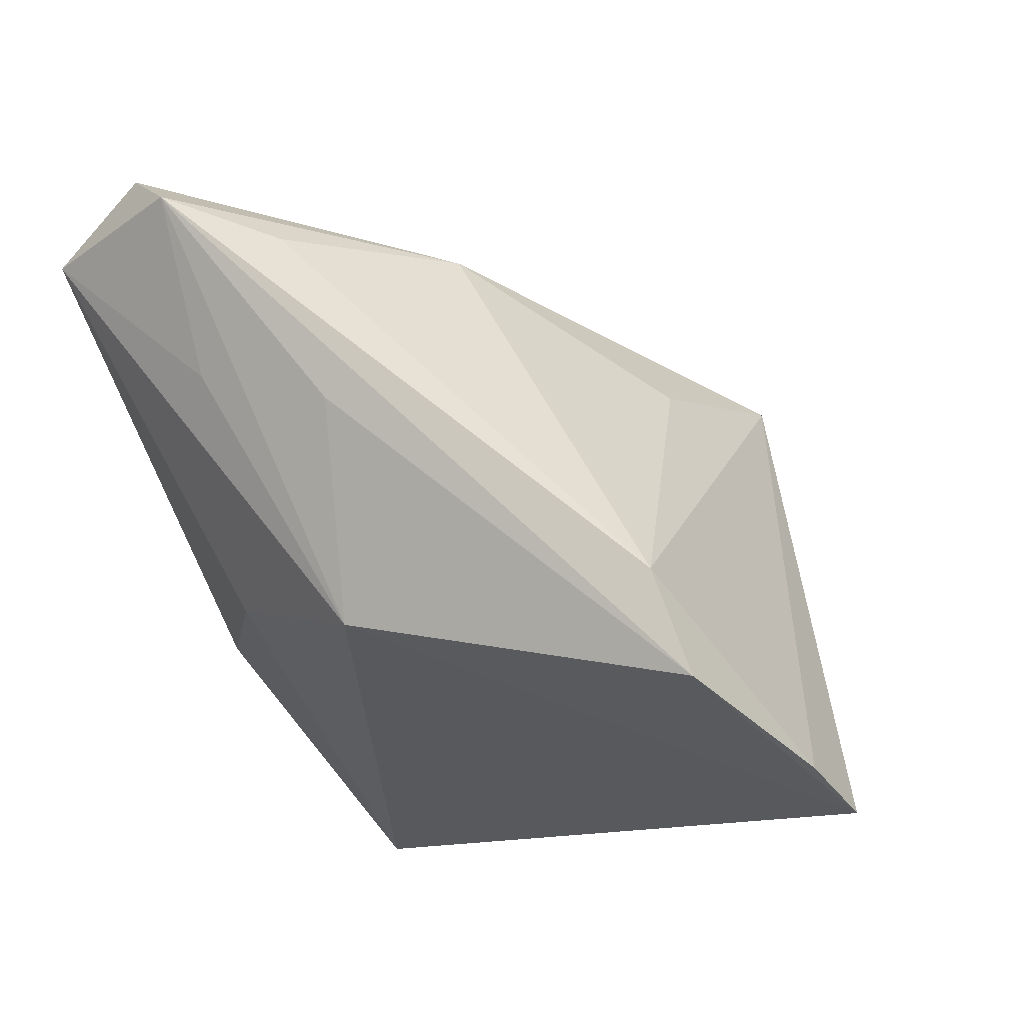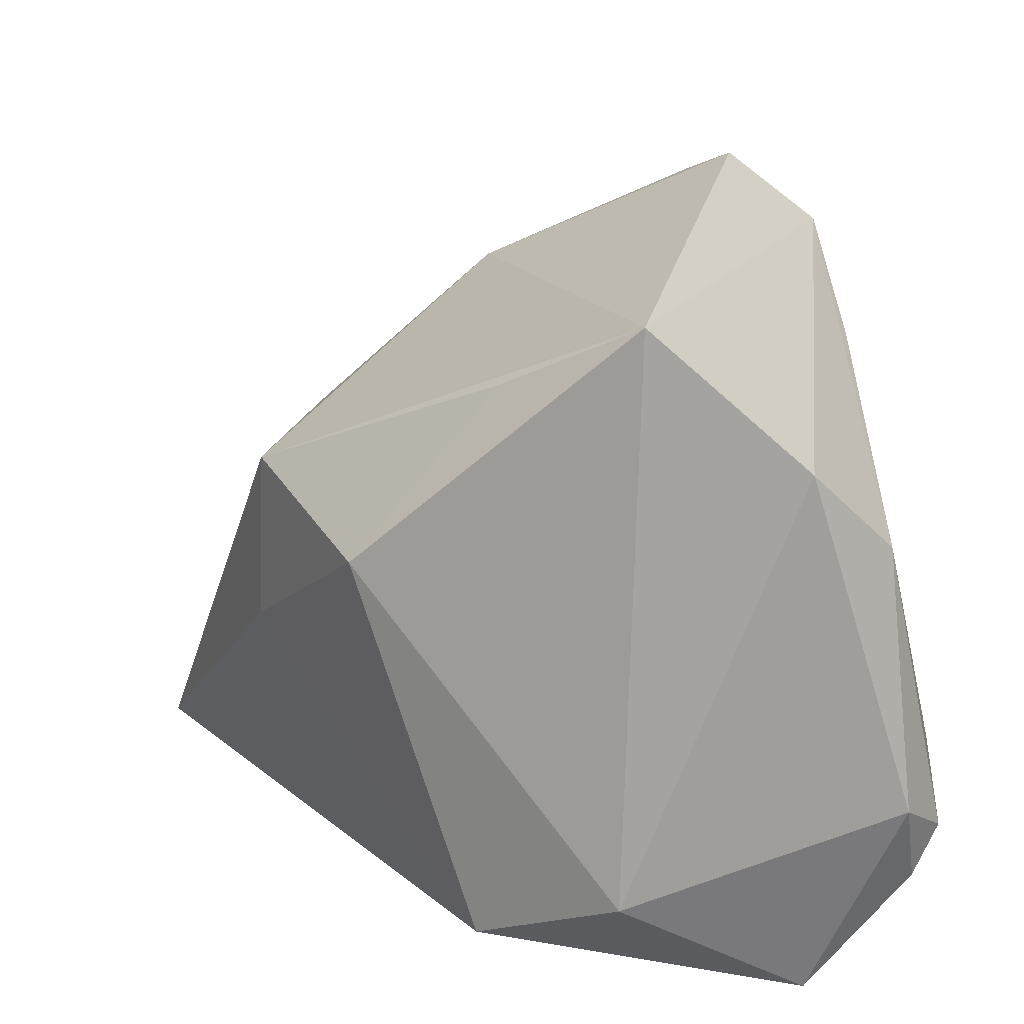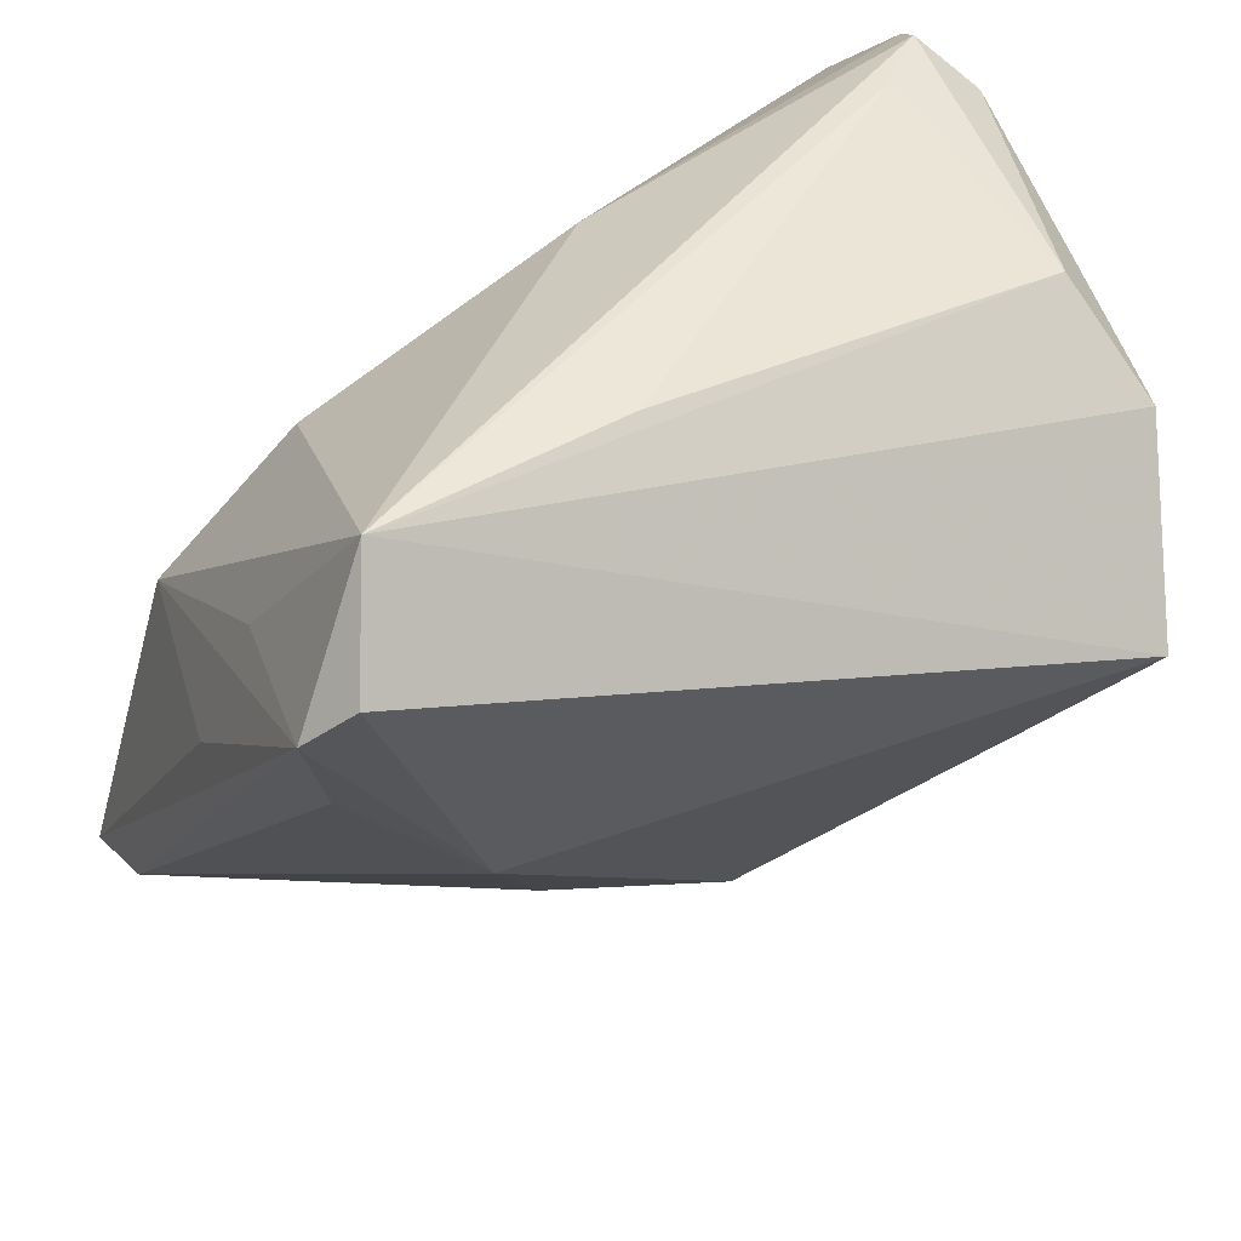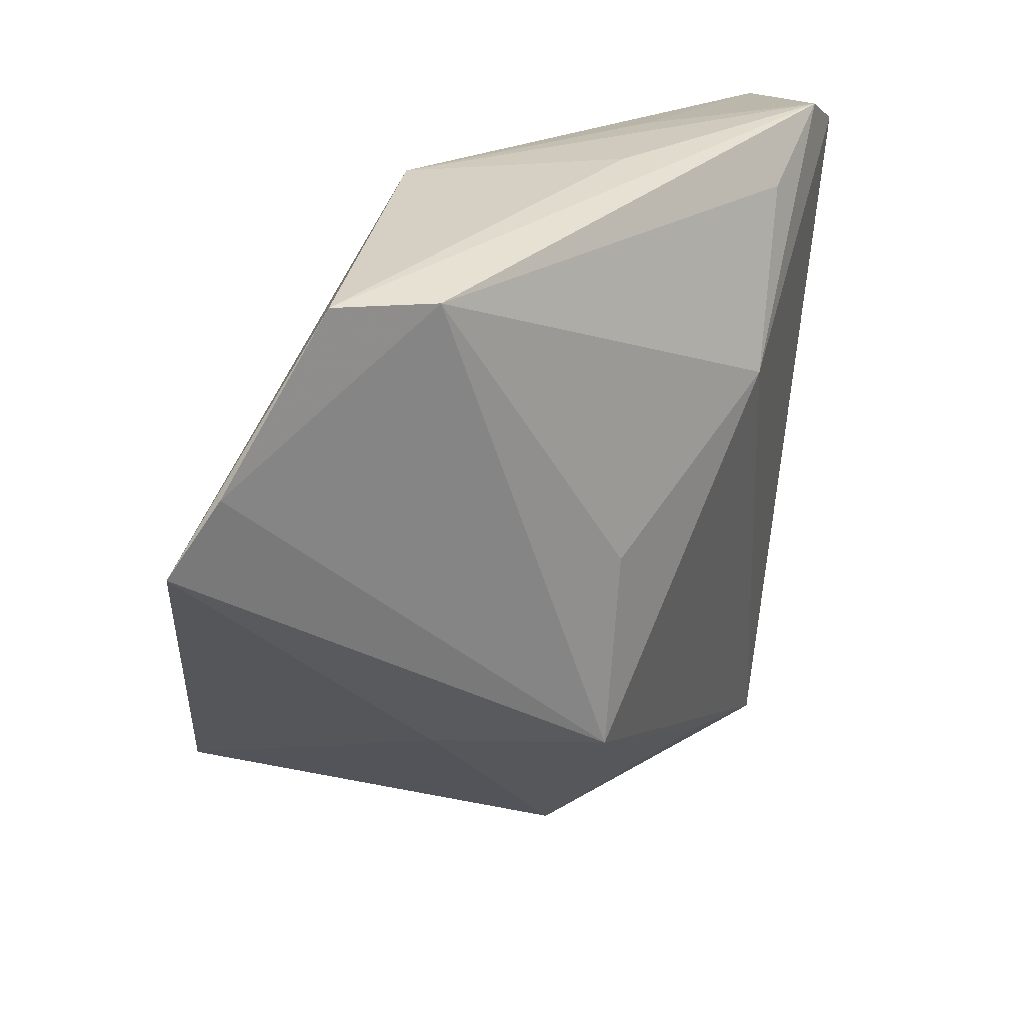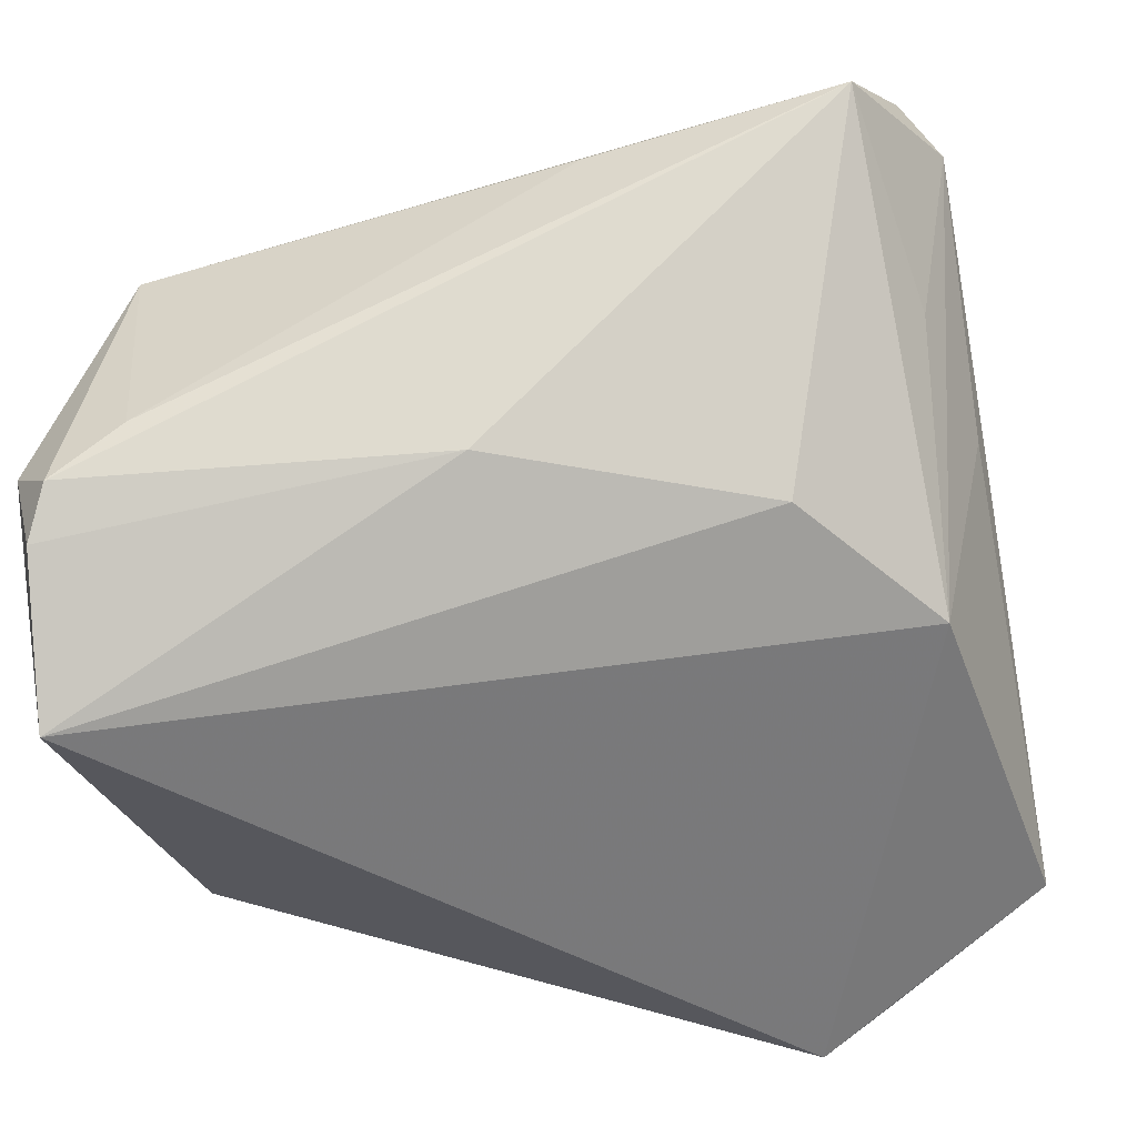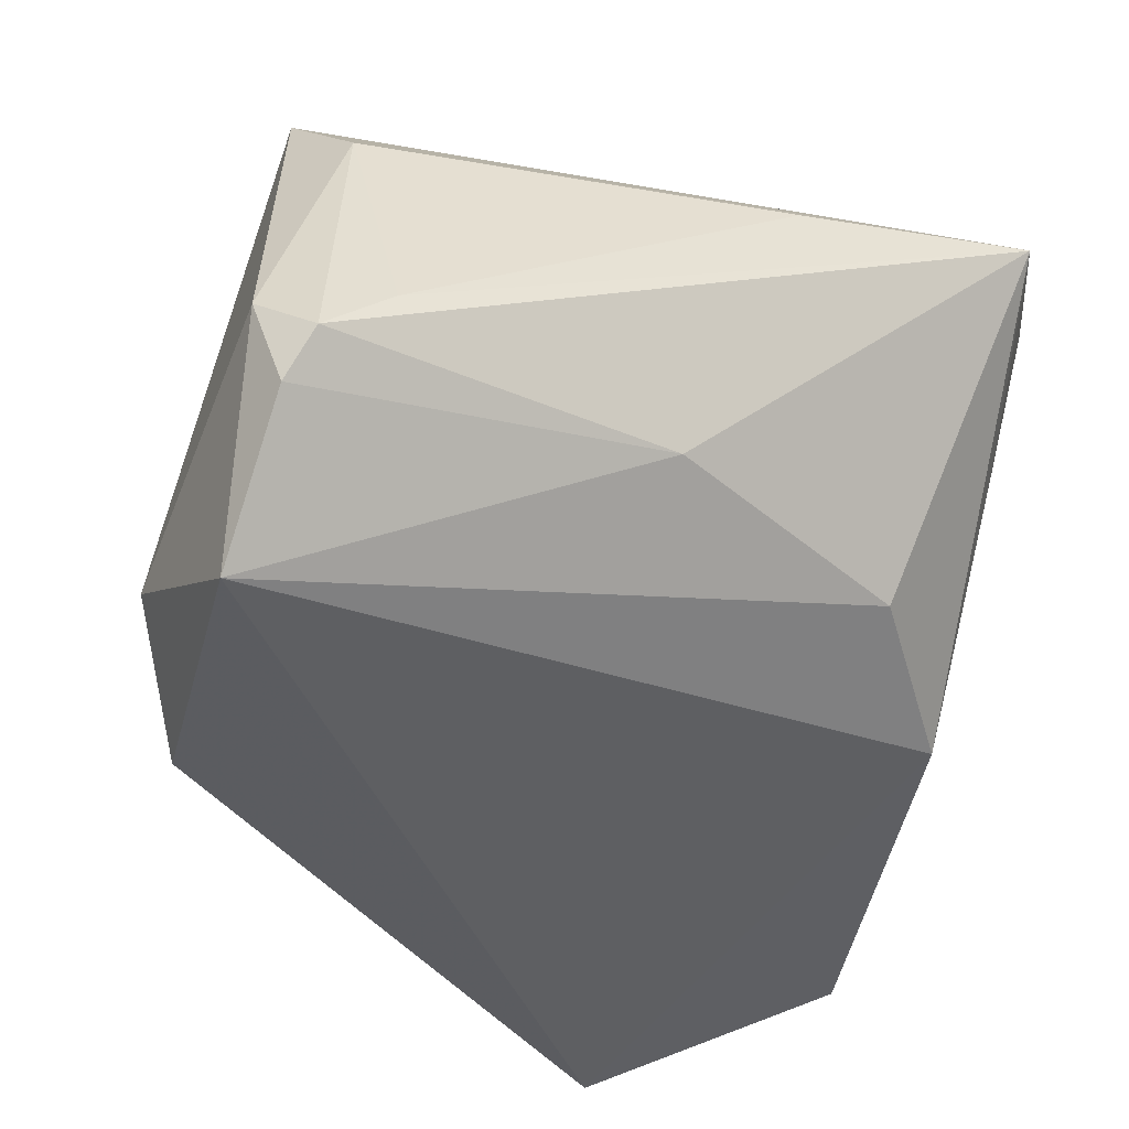
<metadata>
{"format":"obj","ext":"obj","renderer":"f3d","projection":"perspective","resolution":1024,"background":"white","views":[{"elev":-10.6,"azim":-75.3,"up":"+Z"},{"elev":26.3,"azim":84.7,"up":"+Z"},{"elev":42.0,"azim":-28.6,"up":"+Y"},{"elev":-49.5,"azim":-100.1,"up":"+Y"},{"elev":-40.0,"azim":-170.7,"up":"+Z"},{"elev":-39.4,"azim":156.1,"up":"+Z"}]}
</metadata>
<code>
v 0.02804 -0.0272 0.01251
v 0.04165 0.0213 0.02744
v -0.01069 0.03651 0.02181
v 0.004478 -0.03674 0.01486
v 0.001598 0.03121 -0.01251
v 0.03776 0.03129 0.01655
v -0.05079 -0.03348 -0.01296
v 0.04675 0.001089 -0.02279
v 0.02607 -0.01031 0.03232
v -0.05136 -0.03776 -0.02407
v 0.035 0.004065 0.042
v -0.03304 -0.04725 -0.03201
v 0.03436 0.03799 -0.01007
v 0.04687 0.03297 -0.01159
v -0.04867 0.002238 0.00737
v 0.04185 0.03799 -0.01671
v -0.04377 0.02701 0.03504
v 0.0439 0.03481 -0.02197
v 0.04454 0.02298 -0.03625
v -0.02877 -0.006938 0.02722
v -0.04424 0.01823 0.01166
v 0.006617 -0.03766 -0.004821
v -0.0169 -0.02926 0.01257
v -0.04381 0.009399 0.02698
v -0.04814 0.02202 0.03154
v 0.03799 -0.01416 -0.03087
v -0.03915 0.03799 0.02697
v -0.04334 0.001472 -0.01649
v -0.02893 0.01831 -0.01244
v -0.02449 -0.05058 -0.03625
f 19 26 30
f 1 4 22
f 22 4 30
f 22 26 1
f 30 26 22
f 11 27 17
f 2 27 11
f 29 27 5
f 18 19 5
f 5 19 29
f 6 27 2
f 7 10 12
f 12 10 30
f 12 4 7
f 30 4 12
f 17 27 25
f 25 27 21
f 25 10 7
f 7 24 25
f 29 19 28
f 30 10 28
f 28 19 30
f 28 27 29
f 21 27 28
f 28 25 21
f 26 19 8
f 2 11 8
f 1 26 8
f 8 11 1
f 7 4 23
f 17 25 20
f 20 25 24
f 20 11 17
f 4 11 20
f 20 23 4
f 20 24 7
f 7 23 20
f 9 4 1
f 1 11 9
f 9 11 4
f 18 5 16
f 16 5 27
f 10 25 15
f 15 28 10
f 25 28 15
f 14 19 18
f 14 8 19
f 2 8 14
f 18 16 14
f 14 6 2
f 14 16 6
f 27 6 3
f 6 16 13
f 13 3 6
f 13 16 27
f 27 3 13

</code>
